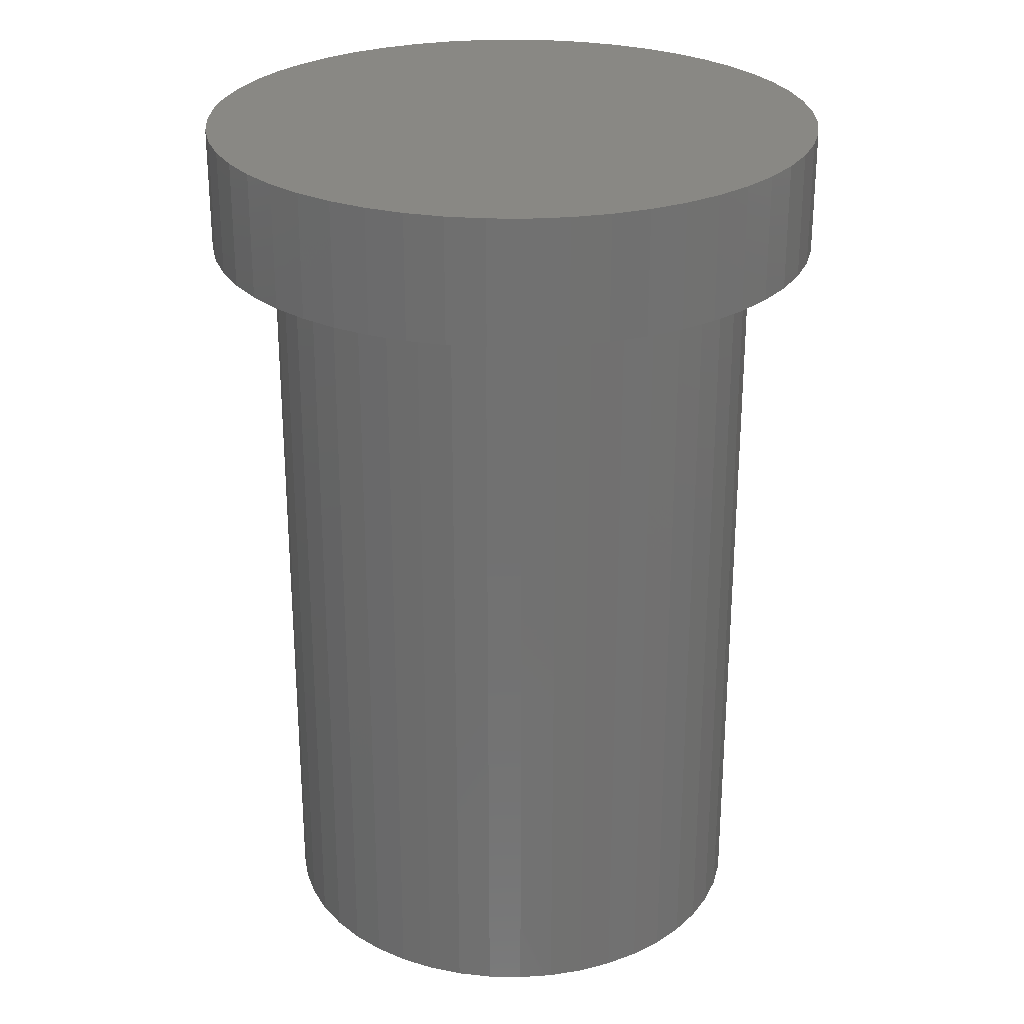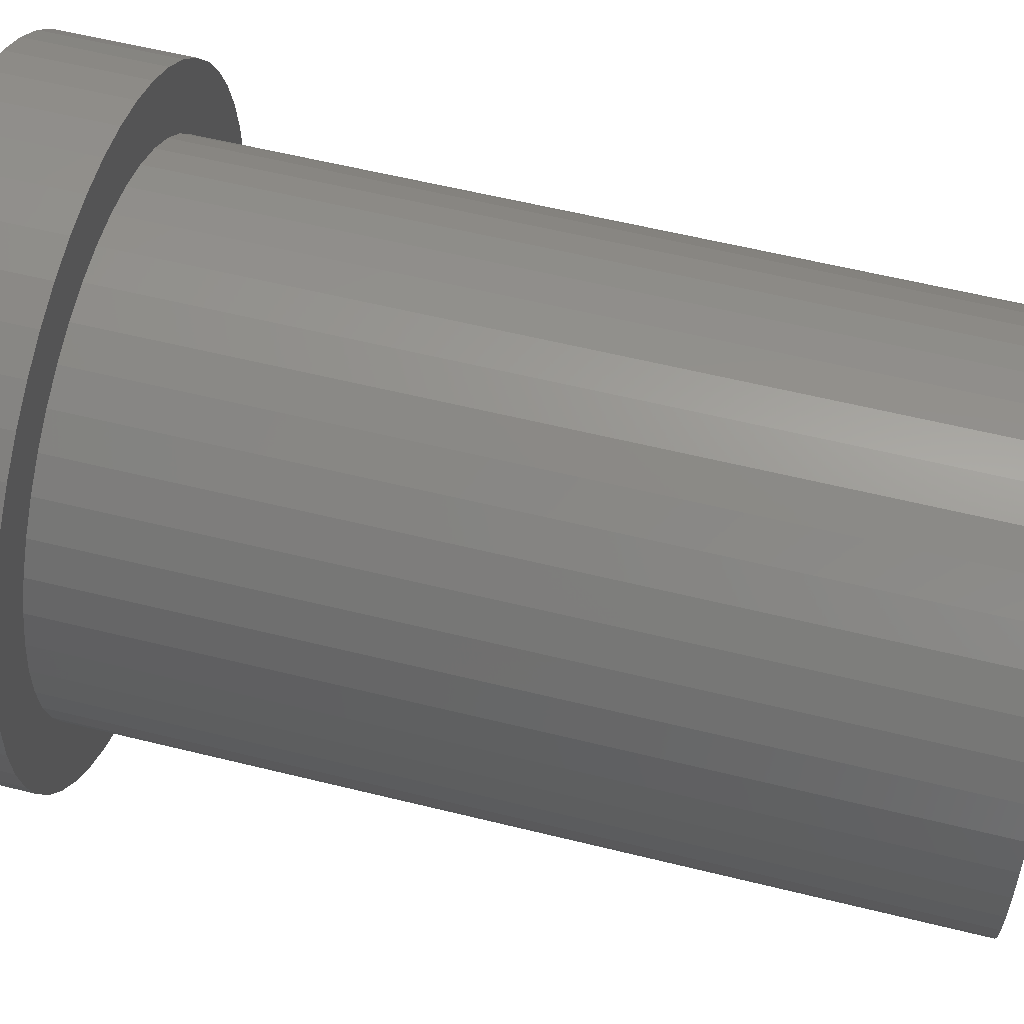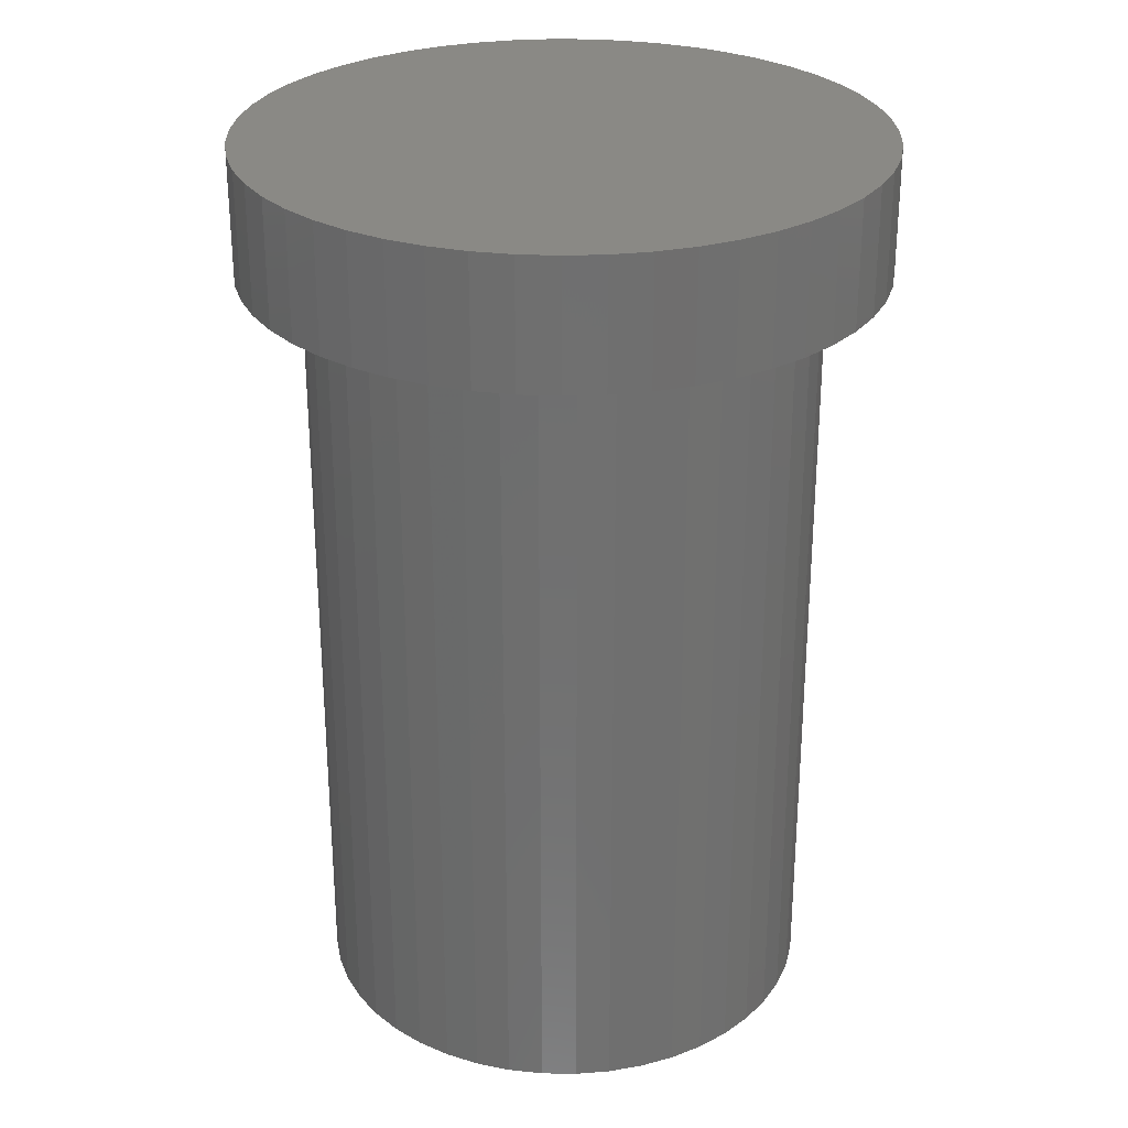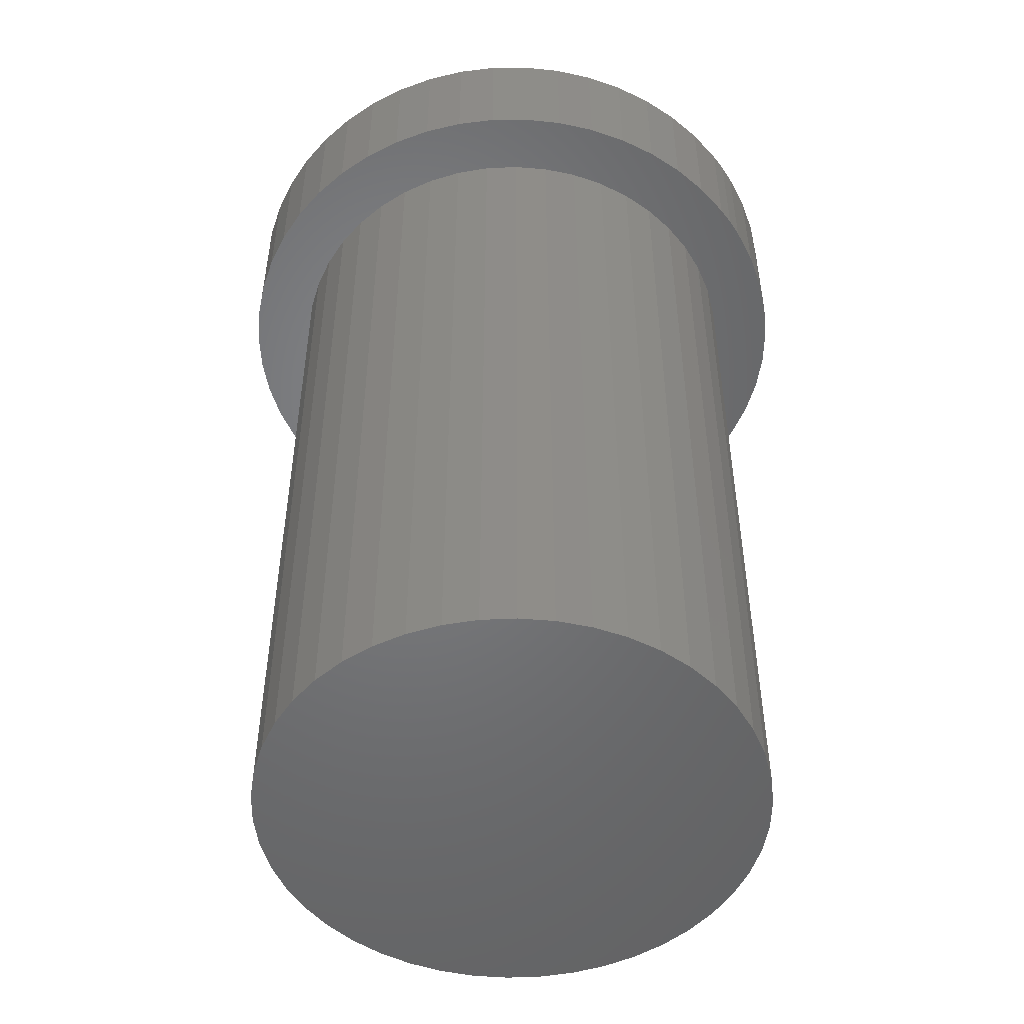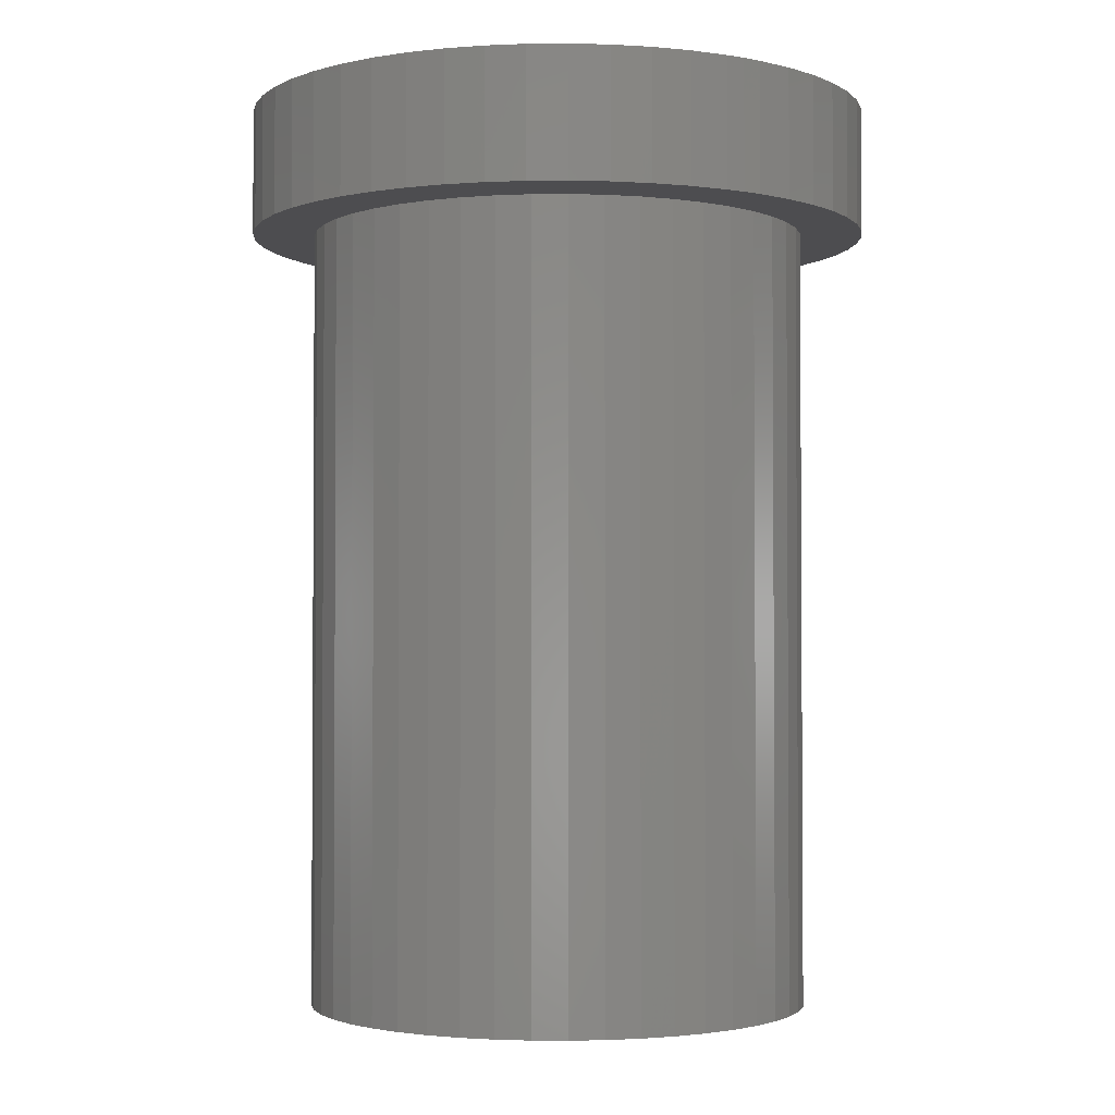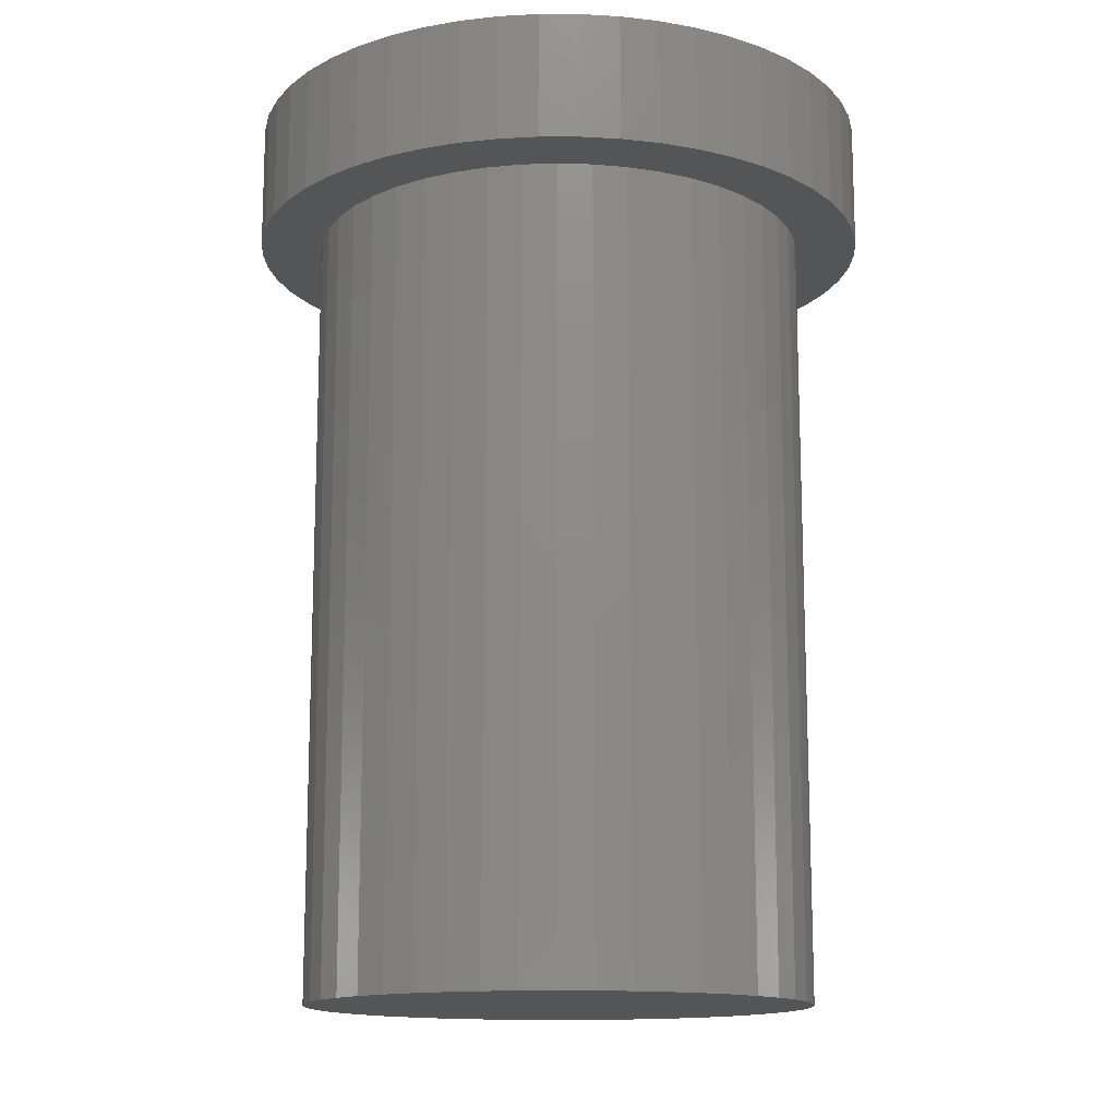
<metadata>
{"format":"stl","ext":"stl","renderer":"f3d","projection":"perspective","resolution":1024,"background":"white","views":[{"elev":26.8,"azim":99.6,"up":"+Z"},{"elev":57.5,"azim":104.5,"up":"+Y"},{"elev":28.3,"azim":-151.4,"up":"+Z"},{"elev":-50.6,"azim":-55.9,"up":"+Z"},{"elev":-2.3,"azim":-33.6,"up":"+Z"},{"elev":-13.9,"azim":-148.4,"up":"+Z"}]}
</metadata>
<code>
# stl→obj: 196 verts, 388 faces
v 360.8 233.4 30.36
v 359.7 233.5 5.359
v 359.7 233.5 30.36
v 358.6 233.4 5.359
v 358.6 233.4 30.36
v 357.6 233.2 5.359
v 357.6 233.2 30.36
v 356.5 232.8 5.359
v 356.5 232.8 30.36
v 355.6 232.3 5.359
v 355.6 232.3 30.36
v 354.7 231.7 5.359
v 354.7 231.7 30.36
v 353.9 230.9 5.359
v 353.9 230.9 30.36
v 353.2 230.1 5.359
v 353.2 230.1 30.36
v 352.6 229.2 5.359
v 352.6 229.2 30.36
v 352.2 228.2 5.359
v 352.2 228.2 30.36
v 351.9 227.1 5.359
v 351.9 227.1 30.36
v 351.7 226 5.359
v 351.7 226 30.36
v 351.7 224.9 5.359
v 351.7 224.9 30.36
v 351.9 223.8 5.359
v 351.9 223.8 30.36
v 352.2 222.8 5.359
v 352.2 222.8 30.36
v 352.6 221.8 5.359
v 352.6 221.8 30.36
v 353.2 220.9 5.359
v 353.2 220.9 30.36
v 353.9 220 5.359
v 353.9 220 30.36
v 354.7 219.3 5.359
v 354.7 219.3 30.36
v 355.6 218.6 5.359
v 355.6 218.6 30.36
v 356.5 218.1 5.359
v 356.5 218.1 30.36
v 357.6 217.8 5.359
v 357.6 217.8 30.36
v 358.6 217.6 5.359
v 358.6 217.6 30.36
v 359.7 217.5 5.359
v 359.7 217.5 30.36
v 360.8 217.6 5.359
v 360.8 217.6 30.36
v 361.9 217.8 5.359
v 361.9 217.8 30.36
v 362.9 218.1 5.359
v 362.9 218.1 30.36
v 363.9 218.6 5.359
v 363.9 218.6 30.36
v 364.8 219.3 5.359
v 364.8 219.3 30.36
v 365.6 220 5.359
v 365.6 220 30.36
v 366.2 220.9 5.359
v 366.2 220.9 30.36
v 366.8 221.8 5.359
v 366.8 221.8 30.36
v 367.2 222.8 5.359
v 367.2 222.8 30.36
v 367.5 223.8 5.359
v 367.5 223.8 30.36
v 367.7 224.9 5.359
v 367.7 224.9 30.36
v 367.7 226 5.359
v 367.7 226 30.36
v 367.5 227.1 5.359
v 367.5 227.1 30.36
v 367.2 228.2 5.359
v 367.2 228.2 30.36
v 366.8 229.2 5.359
v 366.8 229.2 30.36
v 366.2 230.1 5.359
v 366.2 230.1 30.36
v 365.6 230.9 5.359
v 365.6 230.9 30.36
v 364.8 231.7 5.359
v 364.8 231.7 30.36
v 363.9 232.3 5.359
v 363.9 232.3 30.36
v 362.9 232.8 5.359
v 362.9 232.8 30.36
v 361.9 233.2 5.359
v 361.9 233.2 30.36
v 360.8 233.4 5.359
v 359.1 215.5 30.36
v 357.9 215.6 30.36
v 356.7 215.9 30.36
v 355.5 216.4 30.36
v 354.4 217 30.36
v 353.4 217.7 30.36
v 352.5 218.5 30.36
v 351.7 219.4 30.36
v 351 220.5 30.36
v 350.5 221.6 30.36
v 350.1 222.7 30.36
v 349.8 223.9 30.36
v 349.7 225.2 30.36
v 349.8 226.4 30.36
v 349.9 227.6 30.36
v 350.3 228.8 30.36
v 350.8 229.9 30.36
v 351.4 231 30.36
v 352.1 232 30.36
v 360.3 215.5 30.36
v 359.7 215.5 30.36
v 353 232.9 30.36
v 353.9 233.6 30.36
v 355 234.3 30.36
v 356.1 234.8 30.36
v 357.3 235.2 30.36
v 358.5 235.4 30.36
v 359.7 235.5 30.36
v 360.9 235.4 30.36
v 362.1 235.2 30.36
v 363.3 234.8 30.36
v 369.3 222.7 30.36
v 368.9 221.6 30.36
v 368.4 220.5 30.36
v 367.7 219.4 30.36
v 366.9 218.5 30.36
v 366 217.7 30.36
v 365 217 30.36
v 363.9 216.4 30.36
v 362.7 215.9 30.36
v 361.5 215.6 30.36
v 364.4 234.3 30.36
v 365.5 233.6 30.36
v 366.4 232.9 30.36
v 367.3 232 30.36
v 368 231 30.36
v 368.7 229.9 30.36
v 369.1 228.8 30.36
v 369.5 227.6 30.36
v 369.7 226.4 30.36
v 369.7 225.2 30.36
v 369.6 223.9 30.36
v 360.3 215.5 34.36
v 359.7 215.5 34.36
v 361.5 215.6 34.36
v 362.7 215.9 34.36
v 363.9 216.4 34.36
v 365 217 34.36
v 366 217.7 34.36
v 366.9 218.5 34.36
v 367.7 219.4 34.36
v 368.4 220.5 34.36
v 368.9 221.6 34.36
v 369.3 222.7 34.36
v 369.6 223.9 34.36
v 369.7 225.2 34.36
v 369.7 226.4 34.36
v 369.5 227.6 34.36
v 369.1 228.8 34.36
v 368.7 229.9 34.36
v 368 231 34.36
v 367.3 232 34.36
v 366.4 232.9 34.36
v 365.5 233.6 34.36
v 364.4 234.3 34.36
v 363.3 234.8 34.36
v 362.1 235.2 34.36
v 360.9 235.4 34.36
v 359.7 235.5 34.36
v 358.5 235.4 34.36
v 357.3 235.2 34.36
v 356.1 234.8 34.36
v 355 234.3 34.36
v 353.9 233.6 34.36
v 353 232.9 34.36
v 352.1 232 34.36
v 351.4 231 34.36
v 350.8 229.9 34.36
v 350.3 228.8 34.36
v 349.9 227.6 34.36
v 349.8 226.4 34.36
v 349.7 225.2 34.36
v 349.8 223.9 34.36
v 350.1 222.7 34.36
v 350.5 221.6 34.36
v 351 220.5 34.36
v 351.7 219.4 34.36
v 352.5 218.5 34.36
v 353.4 217.7 34.36
v 354.4 217 34.36
v 355.5 216.4 34.36
v 356.7 215.9 34.36
v 357.9 215.6 34.36
v 359.1 215.5 34.36
f 1 2 3
f 3 2 4
f 3 4 5
f 5 4 6
f 5 6 7
f 7 6 8
f 7 8 9
f 9 8 10
f 9 10 11
f 11 10 12
f 11 12 13
f 13 12 14
f 13 14 15
f 15 14 16
f 15 16 17
f 17 16 18
f 17 18 19
f 19 18 20
f 19 20 21
f 21 20 22
f 21 22 23
f 23 22 24
f 23 24 25
f 25 24 26
f 25 26 27
f 27 26 28
f 27 28 29
f 29 28 30
f 29 30 31
f 31 30 32
f 31 32 33
f 33 32 34
f 33 34 35
f 35 34 36
f 35 36 37
f 37 36 38
f 37 38 39
f 39 38 40
f 39 40 41
f 41 40 42
f 41 42 43
f 43 42 44
f 43 44 45
f 45 44 46
f 45 46 47
f 47 46 48
f 47 48 49
f 49 48 50
f 49 50 51
f 51 50 52
f 51 52 53
f 53 52 54
f 53 54 55
f 55 54 56
f 55 56 57
f 57 56 58
f 57 58 59
f 59 58 60
f 59 60 61
f 61 60 62
f 61 62 63
f 63 62 64
f 63 64 65
f 65 64 66
f 65 66 67
f 67 66 68
f 67 68 69
f 69 68 70
f 69 70 71
f 71 70 72
f 71 72 73
f 73 72 74
f 73 74 75
f 75 74 76
f 75 76 77
f 77 76 78
f 77 78 79
f 79 78 80
f 79 80 81
f 81 80 82
f 81 82 83
f 83 82 84
f 83 84 85
f 85 84 86
f 85 86 87
f 87 86 88
f 87 88 89
f 89 88 90
f 89 90 91
f 91 90 92
f 91 92 1
f 1 92 2
f 92 90 46
f 46 90 88
f 46 88 48
f 48 88 50
f 6 4 24
f 46 44 92
f 92 44 42
f 92 42 40
f 10 8 20
f 88 86 50
f 50 86 84
f 50 84 82
f 40 38 92
f 92 38 36
f 92 36 34
f 4 2 24
f 24 2 92
f 24 92 26
f 26 92 28
f 6 24 8
f 8 24 22
f 8 22 20
f 16 14 12
f 82 80 50
f 50 80 78
f 50 78 76
f 76 74 50
f 50 74 72
f 50 72 70
f 34 32 92
f 92 32 30
f 92 30 28
f 10 20 12
f 12 20 18
f 12 18 16
f 70 68 50
f 50 68 66
f 50 66 64
f 64 62 50
f 50 62 60
f 50 60 58
f 58 56 50
f 50 56 54
f 50 54 52
f 49 93 47
f 47 93 94
f 47 94 45
f 45 94 95
f 45 95 43
f 43 95 96
f 43 96 41
f 41 96 97
f 41 97 39
f 39 97 98
f 39 98 37
f 37 98 99
f 37 99 35
f 35 99 100
f 35 100 33
f 33 100 101
f 33 101 31
f 101 102 31
f 31 102 103
f 31 103 29
f 29 103 104
f 29 104 27
f 27 104 105
f 27 105 25
f 25 105 106
f 25 106 23
f 23 106 107
f 23 107 21
f 21 107 108
f 21 108 19
f 19 108 109
f 19 109 17
f 17 109 110
f 17 110 15
f 15 110 111
f 15 111 13
f 51 112 49
f 49 112 113
f 49 113 93
f 111 114 13
f 13 114 115
f 13 115 11
f 11 115 116
f 11 116 9
f 9 116 117
f 9 117 7
f 7 117 118
f 7 118 5
f 5 118 119
f 5 119 3
f 3 119 120
f 3 120 1
f 1 120 121
f 1 121 91
f 91 121 122
f 91 122 89
f 89 122 123
f 89 123 87
f 69 124 67
f 67 124 125
f 67 125 65
f 65 125 126
f 65 126 63
f 63 126 127
f 63 127 61
f 61 127 128
f 61 128 59
f 59 128 129
f 59 129 57
f 57 129 130
f 57 130 55
f 55 130 131
f 55 131 53
f 53 131 132
f 53 132 51
f 51 132 133
f 51 133 112
f 123 134 87
f 87 134 135
f 87 135 85
f 85 135 136
f 85 136 83
f 83 136 137
f 83 137 81
f 81 137 138
f 81 138 79
f 79 138 139
f 79 139 77
f 77 139 140
f 77 140 75
f 75 140 141
f 75 141 73
f 73 141 142
f 73 142 71
f 71 142 143
f 71 143 69
f 69 143 144
f 69 144 124
f 145 146 113
f 113 146 93
f 113 112 145
f 145 112 133
f 145 133 147
f 147 133 132
f 147 132 148
f 148 132 131
f 148 131 149
f 149 131 130
f 149 130 150
f 150 130 129
f 150 129 151
f 151 129 128
f 151 128 152
f 152 128 127
f 152 127 153
f 153 127 126
f 153 126 154
f 154 126 125
f 154 125 155
f 155 125 124
f 155 124 156
f 156 124 144
f 156 144 157
f 157 144 143
f 157 143 158
f 158 143 142
f 158 142 159
f 159 142 141
f 159 141 160
f 160 141 140
f 160 140 161
f 161 140 139
f 161 139 162
f 162 139 138
f 162 138 163
f 163 138 137
f 163 137 164
f 164 137 136
f 164 136 165
f 165 136 135
f 165 135 166
f 166 135 134
f 166 134 167
f 167 134 123
f 167 123 168
f 168 123 122
f 168 122 169
f 169 122 121
f 169 121 170
f 170 121 120
f 170 120 171
f 171 120 119
f 171 119 172
f 172 119 118
f 172 118 173
f 173 118 117
f 173 117 174
f 174 117 116
f 174 116 175
f 175 116 115
f 175 115 176
f 176 115 114
f 176 114 177
f 177 114 111
f 177 111 178
f 178 111 110
f 178 110 179
f 179 110 109
f 179 109 180
f 180 109 108
f 180 108 181
f 181 108 107
f 181 107 182
f 182 107 106
f 182 106 183
f 183 106 105
f 183 105 184
f 184 105 104
f 184 104 185
f 185 104 103
f 185 103 186
f 186 103 102
f 186 102 187
f 187 102 101
f 187 101 188
f 188 101 100
f 188 100 189
f 189 100 99
f 189 99 190
f 190 99 98
f 190 98 191
f 191 98 97
f 191 97 192
f 192 97 96
f 192 96 193
f 193 96 95
f 193 95 194
f 194 95 94
f 194 94 195
f 195 94 93
f 195 93 196
f 196 93 146
f 147 160 145
f 145 160 161
f 145 161 162
f 172 196 171
f 171 196 146
f 171 146 145
f 180 196 179
f 179 196 178
f 172 173 196
f 196 173 174
f 196 174 175
f 175 176 196
f 196 176 177
f 196 177 178
f 180 181 196
f 196 181 182
f 196 182 183
f 147 148 160
f 160 148 149
f 160 149 150
f 150 151 160
f 160 151 152
f 160 152 153
f 162 163 145
f 145 163 164
f 145 164 165
f 165 166 145
f 145 166 167
f 145 167 168
f 183 184 196
f 196 184 185
f 196 185 195
f 195 185 186
f 195 186 187
f 158 155 157
f 157 155 156
f 153 154 160
f 160 154 155
f 160 155 159
f 159 155 158
f 187 188 195
f 195 188 189
f 195 189 190
f 190 191 195
f 195 191 192
f 195 192 194
f 194 192 193
f 168 169 145
f 145 169 170
f 145 170 171

</code>
